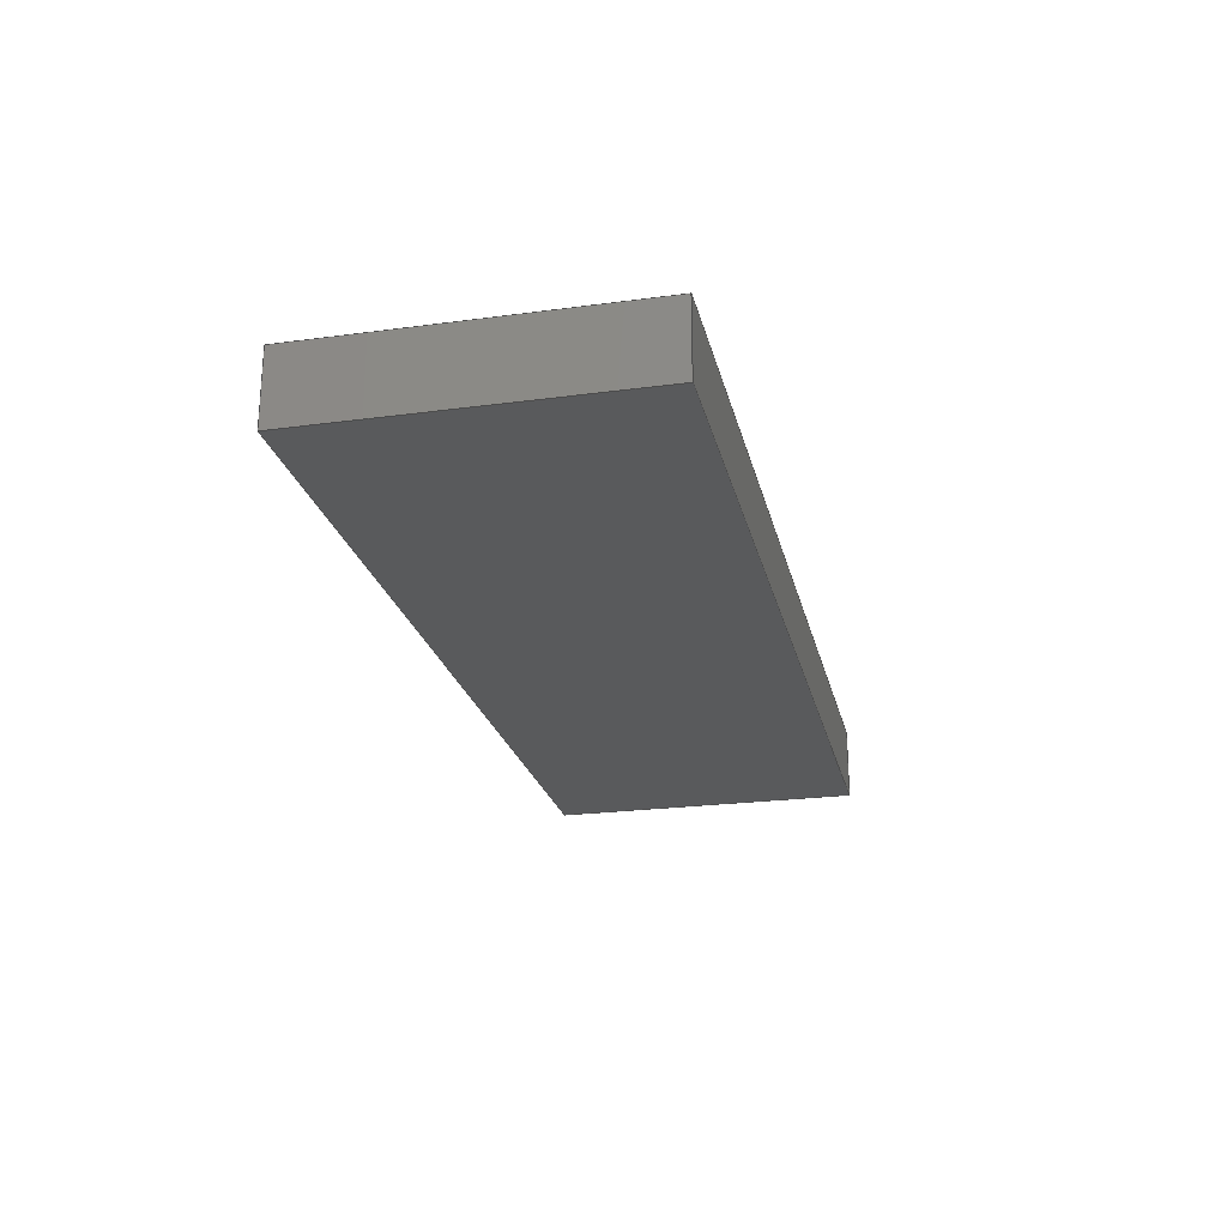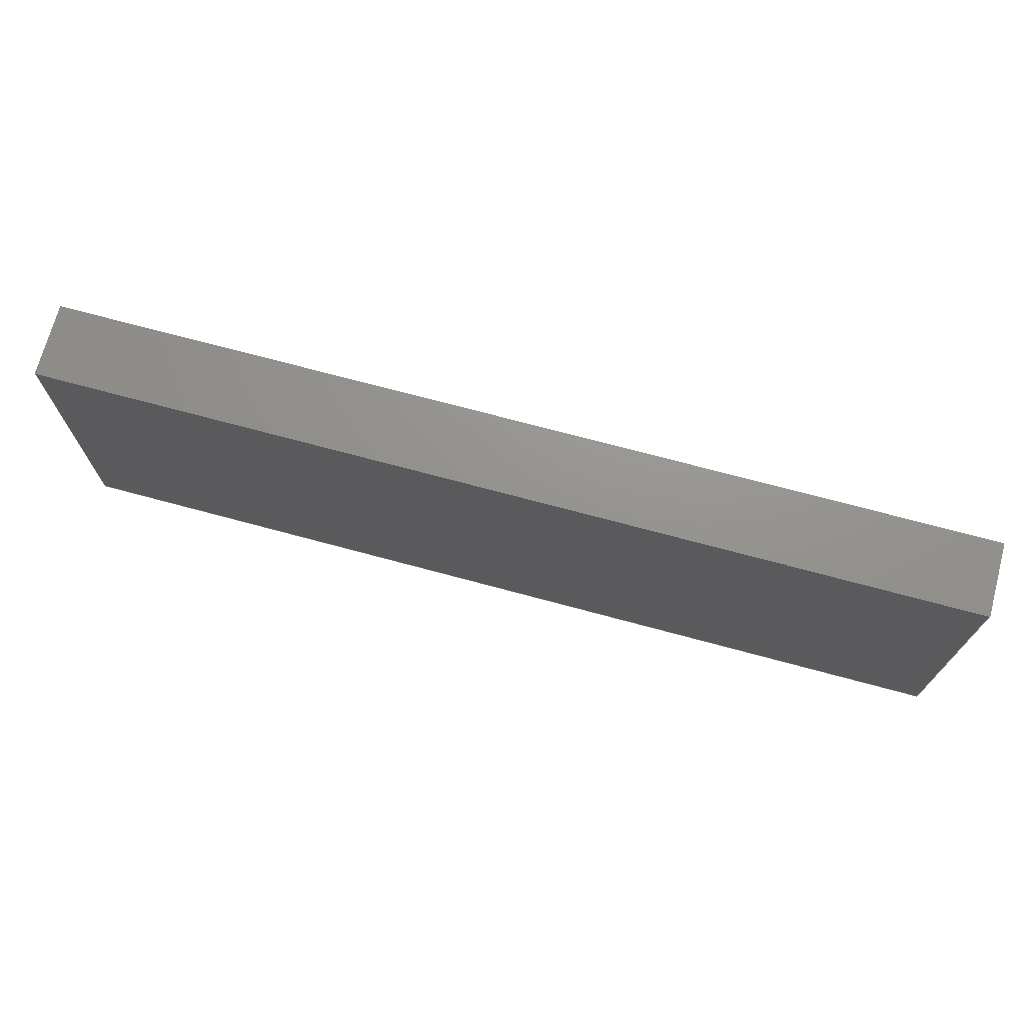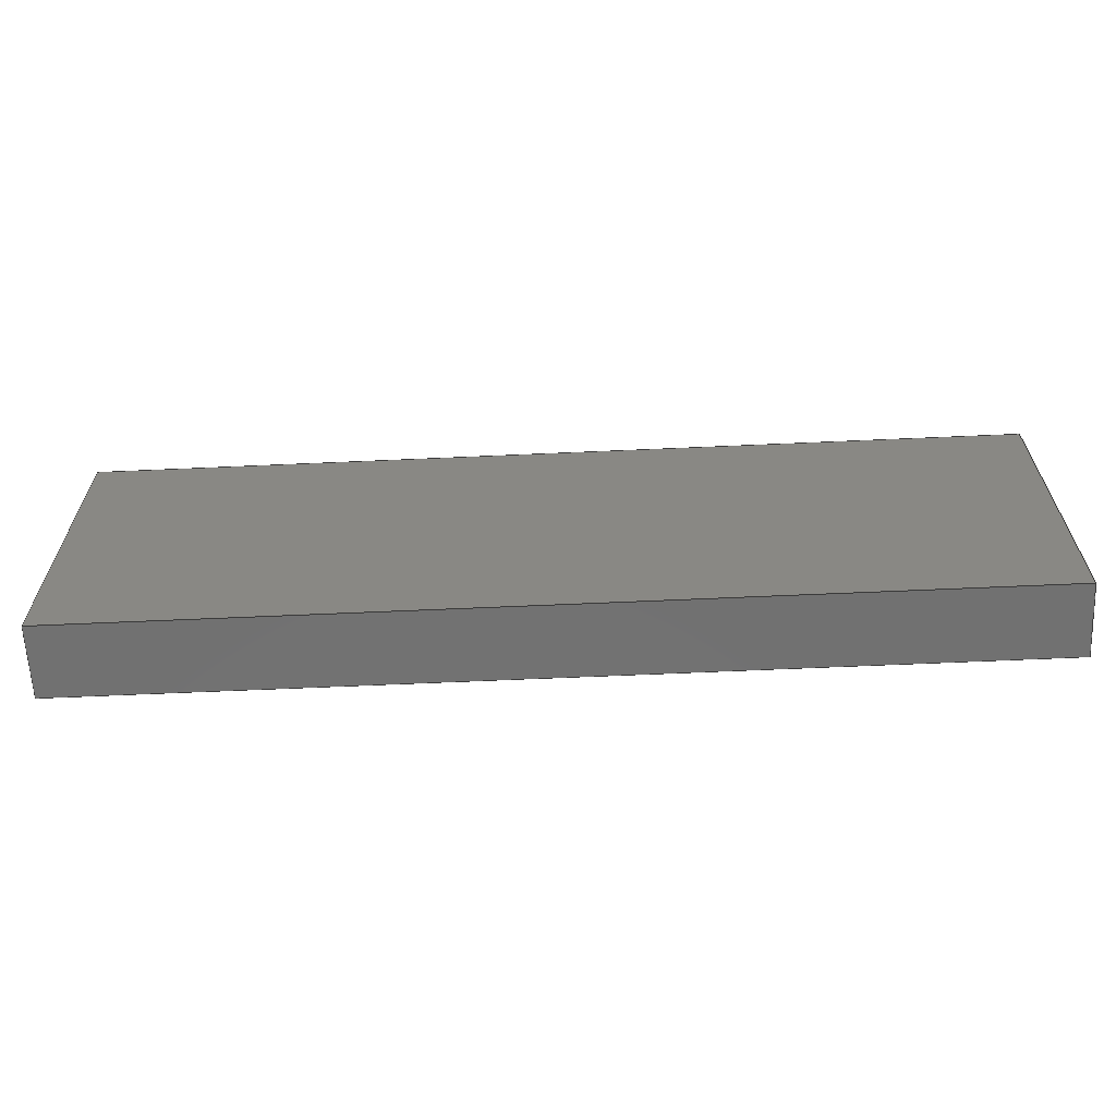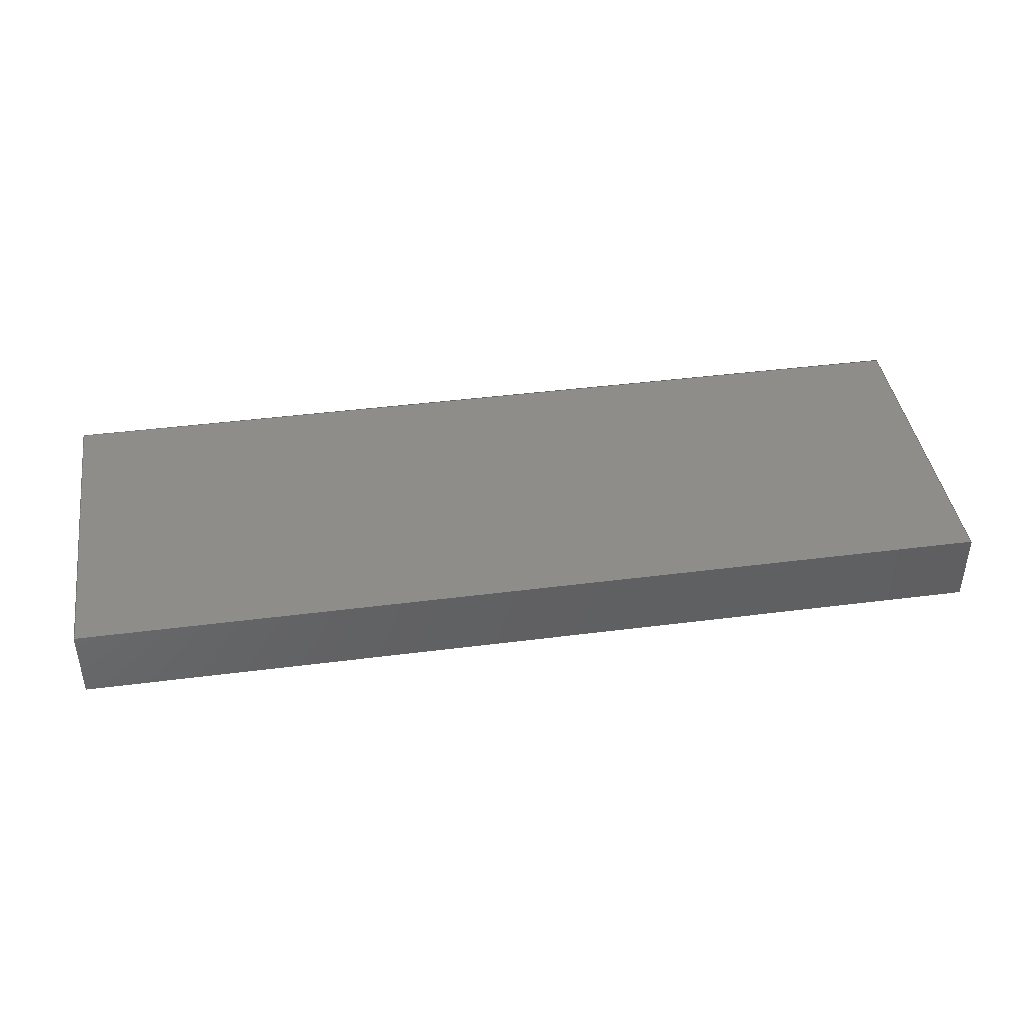
<metadata>
{"format":"step","ext":"step","renderer":"f3d","projection":"perspective","resolution":1024,"background":"white","views":[{"elev":-23.5,"azim":102.7,"up":"+Y"},{"elev":71.3,"azim":-164.9,"up":"+Z"},{"elev":-63.2,"azim":-177.4,"up":"+Z"},{"elev":41.7,"azim":-8.8,"up":"+Y"}]}
</metadata>
<code>
ISO-10303-21;
DATA;
#1 =( NAMED_UNIT ( * ) PLANE_ANGLE_UNIT ( ) SI_UNIT ( $, .RADIAN. ) );
#2 =( NAMED_UNIT ( * ) PLANE_ANGLE_UNIT ( ) SI_UNIT ( $, .RADIAN. ) );
#3 = LINE ( 'NONE', #186, #83 ) ;
#4 =( NAMED_UNIT ( * ) PLANE_ANGLE_UNIT ( ) SI_UNIT ( $, .RADIAN. ) );
#5 =( LENGTH_UNIT ( ) NAMED_UNIT ( * ) SI_UNIT ( .MILLI., .METRE. ) );
#6 = VERTEX_POINT ( 'NONE', #197 ) ;
#7 = EDGE_CURVE ( 'NONE', #25, #27, #85, .T. ) ;
#8 = VECTOR ( 'NONE', #16, 1000 ) ;
#9 = CARTESIAN_POINT ( 'NONE',  ( 106.5, 1.8, -23.23 ) ) ;
#10 = CARTESIAN_POINT ( 'NONE',  ( 106.5, 1.8, -23.23 ) ) ;
#11 = PLANE ( 'NONE',  #46 ) ;
#12 = ORIENTED_EDGE ( 'NONE', *, *, #133, .F. ) ;
#13 = ORIENTED_EDGE ( 'NONE', *, *, #173, .T. ) ;
#14 = PLANE ( 'NONE',  #135 ) ;
#15 = VECTOR ( 'NONE', #18, 1000 ) ;
#16 = DIRECTION ( 'NONE',  ( -0, -1, -0 ) ) ;
#17 = PRODUCT_DEFINITION_SHAPE ( 'NONE', 'NONE',  #31 ) ;
#18 = DIRECTION ( 'NONE',  ( -0, -1, -0 ) ) ;
#19 = EDGE_CURVE ( 'NONE', #160, #6, #104, .T. ) ;
#20 = ORIENTED_EDGE ( 'NONE', *, *, #196, .T. ) ;
#21 = PRODUCT_CONTEXT ( 'NONE', #69, 'mechanical' ) ;
#22 = VECTOR ( 'NONE', #87, 1000 ) ;
#23 = LINE ( 'NONE', #59, #22 ) ;
#24 = SHAPE_DEFINITION_REPRESENTATION ( #17, #91 ) ;
#25 = VERTEX_POINT ( 'NONE', #115 ) ;
#26 = ORIENTED_EDGE ( 'NONE', *, *, #171, .F. ) ;
#27 = VERTEX_POINT ( 'NONE', #169 ) ;
#28 = DIRECTION ( 'NONE',  ( 0, 0, 1 ) ) ;
#29 = DIRECTION ( 'NONE',  ( -1, -0, -0 ) ) ;
#30 = CARTESIAN_POINT ( 'NONE',  ( 106.5, 0, -23.23 ) ) ;
#31 = PRODUCT_DEFINITION ( 'UNKNOWN', '', #148, #96 ) ;
#32 = MECHANICAL_DESIGN_GEOMETRIC_PRESENTATION_REPRESENTATION (  '', ( #152 ), #189 ) ;
#33 = FACE_OUTER_BOUND ( 'NONE', #150, .T. ) ;
#34 = DIRECTION ( 'NONE',  ( 0, 1, 0 ) ) ;
#35 = LINE ( 'NONE', #141, #8 ) ;
#36 = EDGE_CURVE ( 'NONE', #27, #105, #23, .T. ) ;
#37 = ORIENTED_EDGE ( 'NONE', *, *, #196, .F. ) ;
#38 = DIRECTION ( 'NONE',  ( 0, 0, -1 ) ) ;
#39 = DIRECTION ( 'NONE',  ( -0, -1, -0 ) ) ;
#40 = ORIENTED_EDGE ( 'NONE', *, *, #117, .T. ) ;
#41 = ORIENTED_EDGE ( 'NONE', *, *, #158, .T. ) ;
#42 = COLOUR_RGB ( '',0.01961, 0, 0.5255 ) ;
#43 = LINE ( 'NONE', #106, #92 ) ;
#44 = CARTESIAN_POINT ( 'NONE',  ( 129.5, 1.8, -23.23 ) ) ;
#45 = ADVANCED_FACE ( 'NONE', ( #147 ), #121, .F. ) ;
#46 = AXIS2_PLACEMENT_3D ( 'NONE', #70, #72, #129 ) ;
#47 = CARTESIAN_POINT ( 'NONE',  ( 0, 1.8, 0 ) ) ;
#48 = CARTESIAN_POINT ( 'NONE',  ( 129.5, 1.8, -15.23 ) ) ;
#49 = PRODUCT_RELATED_PRODUCT_CATEGORY ( 'part', '', ( #191 ) ) ;
#50 = SURFACE_STYLE_USAGE ( .BOTH. , #128 ) ;
#51 = DIRECTION ( 'NONE',  ( 0, 0, 1 ) ) ;
#52 = ORIENTED_EDGE ( 'NONE', *, *, #36, .T. ) ;
#53 = PRESENTATION_STYLE_ASSIGNMENT (( #50 ) ) ;
#54 = ORIENTED_EDGE ( 'NONE', *, *, #36, .F. ) ;
#55 =( NAMED_UNIT ( * ) SI_UNIT ( $, .STERADIAN. ) SOLID_ANGLE_UNIT ( ) );
#56 = DIRECTION ( 'NONE',  ( 0, 0, 1 ) ) ;
#57 = DIRECTION ( 'NONE',  ( 1, 0, -0 ) ) ;
#58 = EDGE_CURVE ( 'NONE', #200, #6, #43, .T. ) ;
#59 = CARTESIAN_POINT ( 'NONE',  ( 106.5, 0, -23.23 ) ) ;
#60 = AXIS2_PLACEMENT_3D ( 'NONE', #10, #120, #38 ) ;
#61 = LINE ( 'NONE', #97, #76 ) ;
#62 = SURFACE_STYLE_USAGE ( .BOTH. , #64 ) ;
#63 = DIRECTION ( 'NONE',  ( 1, 0, 0 ) ) ;
#64 = SURFACE_SIDE_STYLE ('',( #153 ) ) ;
#65 = ADVANCED_FACE ( 'NONE', ( #84 ), #145, .F. ) ;
#66 = ORIENTED_EDGE ( 'NONE', *, *, #58, .T. ) ;
#67 = AXIS2_PLACEMENT_3D ( 'NONE', #101, #28, #57 ) ;
#68 =( GEOMETRIC_REPRESENTATION_CONTEXT ( 3 ) GLOBAL_UNCERTAINTY_ASSIGNED_CONTEXT ( ( #140 ) ) GLOBAL_UNIT_ASSIGNED_CONTEXT ( ( #125, #2, #103 ) ) REPRESENTATION_CONTEXT ( 'NONE', 'WORKASPACE' ) );
#69 = APPLICATION_CONTEXT ( 'automotive_design' ) ;
#70 = CARTESIAN_POINT ( 'NONE',  ( 106.5, 1.8, -15.23 ) ) ;
#71 = EDGE_LOOP ( 'NONE', ( #88, #155, #116, #13 ) ) ;
#72 = DIRECTION ( 'NONE',  ( 0, 0, -1 ) ) ;
#73 =( GEOMETRIC_REPRESENTATION_CONTEXT ( 3 ) GLOBAL_UNCERTAINTY_ASSIGNED_CONTEXT ( ( #159 ) ) GLOBAL_UNIT_ASSIGNED_CONTEXT ( ( #5, #4, #55 ) ) REPRESENTATION_CONTEXT ( 'NONE', 'WORKASPACE' ) );
#74 = VERTEX_POINT ( 'NONE', #9 ) ;
#75 = ORIENTED_EDGE ( 'NONE', *, *, #171, .T. ) ;
#76 = VECTOR ( 'NONE', #151, 1000 ) ;
#77 = LINE ( 'NONE', #44, #100 ) ;
#78 = MECHANICAL_DESIGN_GEOMETRIC_PRESENTATION_REPRESENTATION (  '', ( #123 ), #73 ) ;
#79 =( LENGTH_UNIT ( ) NAMED_UNIT ( * ) SI_UNIT ( .MILLI., .METRE. ) );
#80 = ADVANCED_FACE ( 'NONE', ( #194 ), #11, .F. ) ;
#81 = DIRECTION ( 'NONE',  ( 0, -0, 1 ) ) ;
#82 = UNCERTAINTY_MEASURE_WITH_UNIT (LENGTH_MEASURE( 1e-05 ), #79, 'distance_accuracy_value', 'NONE');
#83 = VECTOR ( 'NONE', #185, 1000 ) ;
#84 = FACE_OUTER_BOUND ( 'NONE', #142, .T. ) ;
#85 = LINE ( 'NONE', #162, #183 ) ;
#86 = EDGE_CURVE ( 'NONE', #105, #160, #146, .T. ) ;
#87 = DIRECTION ( 'NONE',  ( -1, -0, -0 ) ) ;
#88 = ORIENTED_EDGE ( 'NONE', *, *, #19, .T. ) ;
#89 = ORIENTED_EDGE ( 'NONE', *, *, #117, .F. ) ;
#90 = DIRECTION ( 'NONE',  ( 0, 0, 1 ) ) ;
#91 = ADVANCED_BREP_SHAPE_REPRESENTATION ( 'KXOB25-05X3F', ( #201, #177 ), #68 ) ;
#92 = VECTOR ( 'NONE', #178, 1000 ) ;
#93 = DIRECTION ( 'NONE',  ( 0, -0, 1 ) ) ;
#94 = EDGE_CURVE ( 'NONE', #165, #200, #131, .T. ) ;
#95 = CARTESIAN_POINT ( 'NONE',  ( 129.5, 1.8, -23.23 ) ) ;
#96 = PRODUCT_DEFINITION_CONTEXT ( 'detailed design', #199, 'design' ) ;
#97 = CARTESIAN_POINT ( 'NONE',  ( 106.5, 1.8, -23.23 ) ) ;
#98 = SURFACE_STYLE_FILL_AREA ( #164 ) ;
#99 = EDGE_LOOP ( 'NONE', ( #40, #168, #75, #182 ) ) ;
#100 = VECTOR ( 'NONE', #154, 1000 ) ;
#101 = CARTESIAN_POINT ( 'NONE',  ( 106.5, 1.8, -23.23 ) ) ;
#102 = ADVANCED_FACE ( 'NONE', ( #33 ), #111, .F. ) ;
#103 =( NAMED_UNIT ( * ) SI_UNIT ( $, .STERADIAN. ) SOLID_ANGLE_UNIT ( ) );
#104 = LINE ( 'NONE', #130, #110 ) ;
#105 = VERTEX_POINT ( 'NONE', #30 ) ;
#106 = CARTESIAN_POINT ( 'NONE',  ( 129.5, 1.8, -15.23 ) ) ;
#107 = CARTESIAN_POINT ( 'NONE',  ( 106.5, 1.8, -15.23 ) ) ;
#108 = ADVANCED_FACE ( 'NONE', ( #138 ), #14, .T. ) ;
#109 = PRESENTATION_STYLE_ASSIGNMENT (( #62 ) ) ;
#110 = VECTOR ( 'NONE', #198, 1000 ) ;
#111 = PLANE ( 'NONE',  #127 ) ;
#112 = CARTESIAN_POINT ( 'NONE',  ( 106.5, 1.8, -23.23 ) ) ;
#113 = ADVANCED_FACE ( 'NONE', ( #137 ), #170, .F. ) ;
#114 = DIRECTION ( 'NONE',  ( 1, 0, 0 ) ) ;
#115 = CARTESIAN_POINT ( 'NONE',  ( 129.5, 1.8, -23.23 ) ) ;
#116 = ORIENTED_EDGE ( 'NONE', *, *, #94, .F. ) ;
#117 = EDGE_CURVE ( 'NONE', #74, #165, #61, .T. ) ;
#118 = APPLICATION_PROTOCOL_DEFINITION ( 'draft international standard', 'automotive_design', 1998, #199 ) ;
#119 = ORIENTED_EDGE ( 'NONE', *, *, #173, .F. ) ;
#120 = DIRECTION ( 'NONE',  ( 1, 0, 0 ) ) ;
#121 = PLANE ( 'NONE',  #60 ) ;
#122 = PRESENTATION_LAYER_ASSIGNMENT (  '', '', ( #152 ) ) ;
#123 = STYLED_ITEM ( 'NONE', ( #53 ), #91 ) ;
#124 = FILL_AREA_STYLE ('',( #136 ) ) ;
#125 =( LENGTH_UNIT ( ) NAMED_UNIT ( * ) SI_UNIT ( .MILLI., .METRE. ) );
#126 = VECTOR ( 'NONE', #63, 1000 ) ;
#127 = AXIS2_PLACEMENT_3D ( 'NONE', #184, #175, #81 ) ;
#128 = SURFACE_SIDE_STYLE ('',( #98 ) ) ;
#129 = DIRECTION ( 'NONE',  ( -1, 0, -0 ) ) ;
#130 = CARTESIAN_POINT ( 'NONE',  ( 106.5, 0, -15.23 ) ) ;
#131 = LINE ( 'NONE', #188, #126 ) ;
#132 = ORIENTED_EDGE ( 'NONE', *, *, #19, .F. ) ;
#133 = EDGE_CURVE ( 'NONE', #25, #74, #139, .T. ) ;
#134 = ORIENTED_EDGE ( 'NONE', *, *, #86, .T. ) ;
#135 = AXIS2_PLACEMENT_3D ( 'NONE', #47, #34, #93 ) ;
#136 = FILL_AREA_STYLE_COLOUR ( '', #42 ) ;
#137 = FACE_OUTER_BOUND ( 'NONE', #179, .T. ) ;
#138 = FACE_OUTER_BOUND ( 'NONE', #99, .T. ) ;
#139 = LINE ( 'NONE', #112, #174 ) ;
#140 = UNCERTAINTY_MEASURE_WITH_UNIT (LENGTH_MEASURE( 1e-05 ), #125, 'distance_accuracy_value', 'NONE');
#141 = CARTESIAN_POINT ( 'NONE',  ( 106.5, 1.8, -15.23 ) ) ;
#142 = EDGE_LOOP ( 'NONE', ( #52, #37, #12, #181 ) ) ;
#143 = CLOSED_SHELL ( 'NONE', ( #45, #80, #113, #65, #108, #102 ) ) ;
#144 = PRESENTATION_LAYER_ASSIGNMENT (  '', '', ( #123 ) ) ;
#145 = PLANE ( 'NONE',  #67 ) ;
#146 = LINE ( 'NONE', #195, #187 ) ;
#147 = FACE_OUTER_BOUND ( 'NONE', #193, .T. ) ;
#148 = PRODUCT_DEFINITION_FORMATION_WITH_SPECIFIED_SOURCE ( 'ANY', '', #191, .NOT_KNOWN. ) ;
#149 = ORIENTED_EDGE ( 'NONE', *, *, #7, .F. ) ;
#150 = EDGE_LOOP ( 'NONE', ( #167, #54, #180, #132 ) ) ;
#151 = DIRECTION ( 'NONE',  ( 0, 0, 1 ) ) ;
#152 = STYLED_ITEM ( 'NONE', ( #109 ), #201 ) ;
#153 = SURFACE_STYLE_FILL_AREA ( #124 ) ;
#154 = DIRECTION ( 'NONE',  ( -0, -0, -1 ) ) ;
#155 = ORIENTED_EDGE ( 'NONE', *, *, #58, .F. ) ;
#156 = DIRECTION ( 'NONE',  ( -1, 0, 0 ) ) ;
#157 = CARTESIAN_POINT ( 'NONE',  ( 106.5, 1.8, -23.23 ) ) ;
#158 = EDGE_CURVE ( 'NONE', #6, #27, #3, .T. ) ;
#159 = UNCERTAINTY_MEASURE_WITH_UNIT (LENGTH_MEASURE( 1e-05 ), #5, 'distance_accuracy_value', 'NONE');
#160 = VERTEX_POINT ( 'NONE', #176 ) ;
#161 = AXIS2_PLACEMENT_3D ( 'NONE', #95, #156, #90 ) ;
#162 = CARTESIAN_POINT ( 'NONE',  ( 129.5, 1.8, -23.23 ) ) ;
#163 = COLOUR_RGB ( '',0.7922, 0.8196, 0.9333 ) ;
#164 = FILL_AREA_STYLE ('',( #192 ) ) ;
#165 = VERTEX_POINT ( 'NONE', #107 ) ;
#166 = APPLICATION_PROTOCOL_DEFINITION ( 'draft international standard', 'automotive_design', 1998, #69 ) ;
#167 = ORIENTED_EDGE ( 'NONE', *, *, #86, .F. ) ;
#168 = ORIENTED_EDGE ( 'NONE', *, *, #94, .T. ) ;
#169 = CARTESIAN_POINT ( 'NONE',  ( 129.5, 0, -23.23 ) ) ;
#170 = PLANE ( 'NONE',  #161 ) ;
#171 = EDGE_CURVE ( 'NONE', #200, #25, #77, .T. ) ;
#172 = CARTESIAN_POINT ( 'NONE',  ( 0, 0, 0 ) ) ;
#173 = EDGE_CURVE ( 'NONE', #165, #160, #35, .T. ) ;
#174 = VECTOR ( 'NONE', #29, 1000 ) ;
#175 = DIRECTION ( 'NONE',  ( 0, 1, 0 ) ) ;
#176 = CARTESIAN_POINT ( 'NONE',  ( 106.5, 0, -15.23 ) ) ;
#177 = AXIS2_PLACEMENT_3D ( 'NONE', #172, #51, #114 ) ;
#178 = DIRECTION ( 'NONE',  ( -0, -1, -0 ) ) ;
#179 = EDGE_LOOP ( 'NONE', ( #41, #149, #26, #66 ) ) ;
#180 = ORIENTED_EDGE ( 'NONE', *, *, #158, .F. ) ;
#181 = ORIENTED_EDGE ( 'NONE', *, *, #7, .T. ) ;
#182 = ORIENTED_EDGE ( 'NONE', *, *, #133, .T. ) ;
#183 = VECTOR ( 'NONE', #39, 1000 ) ;
#184 = CARTESIAN_POINT ( 'NONE',  ( 0, 0, 0 ) ) ;
#185 = DIRECTION ( 'NONE',  ( -0, -0, -1 ) ) ;
#186 = CARTESIAN_POINT ( 'NONE',  ( 129.5, 0, -23.23 ) ) ;
#187 = VECTOR ( 'NONE', #56, 1000 ) ;
#188 = CARTESIAN_POINT ( 'NONE',  ( 106.5, 1.8, -15.23 ) ) ;
#189 =( GEOMETRIC_REPRESENTATION_CONTEXT ( 3 ) GLOBAL_UNCERTAINTY_ASSIGNED_CONTEXT ( ( #82 ) ) GLOBAL_UNIT_ASSIGNED_CONTEXT ( ( #79, #1, #190 ) ) REPRESENTATION_CONTEXT ( 'NONE', 'WORKASPACE' ) );
#190 =( NAMED_UNIT ( * ) SI_UNIT ( $, .STERADIAN. ) SOLID_ANGLE_UNIT ( ) );
#191 = PRODUCT ( 'KXOB25-05X3F', 'KXOB25-05X3F', '', ( #21 ) ) ;
#192 = FILL_AREA_STYLE_COLOUR ( '', #163 ) ;
#193 = EDGE_LOOP ( 'NONE', ( #134, #119, #89, #20 ) ) ;
#194 = FACE_OUTER_BOUND ( 'NONE', #71, .T. ) ;
#195 = CARTESIAN_POINT ( 'NONE',  ( 106.5, 0, -23.23 ) ) ;
#196 = EDGE_CURVE ( 'NONE', #74, #105, #202, .T. ) ;
#197 = CARTESIAN_POINT ( 'NONE',  ( 129.5, 0, -15.23 ) ) ;
#198 = DIRECTION ( 'NONE',  ( 1, 0, 0 ) ) ;
#199 = APPLICATION_CONTEXT ( 'automotive_design' ) ;
#200 = VERTEX_POINT ( 'NONE', #48 ) ;
#201 = MANIFOLD_SOLID_BREP ( 'Boss-Extrude1', #143 ) ;
#202 = LINE ( 'NONE', #157, #15 ) ;
ENDSEC;
END-ISO-10303-21;

</code>
